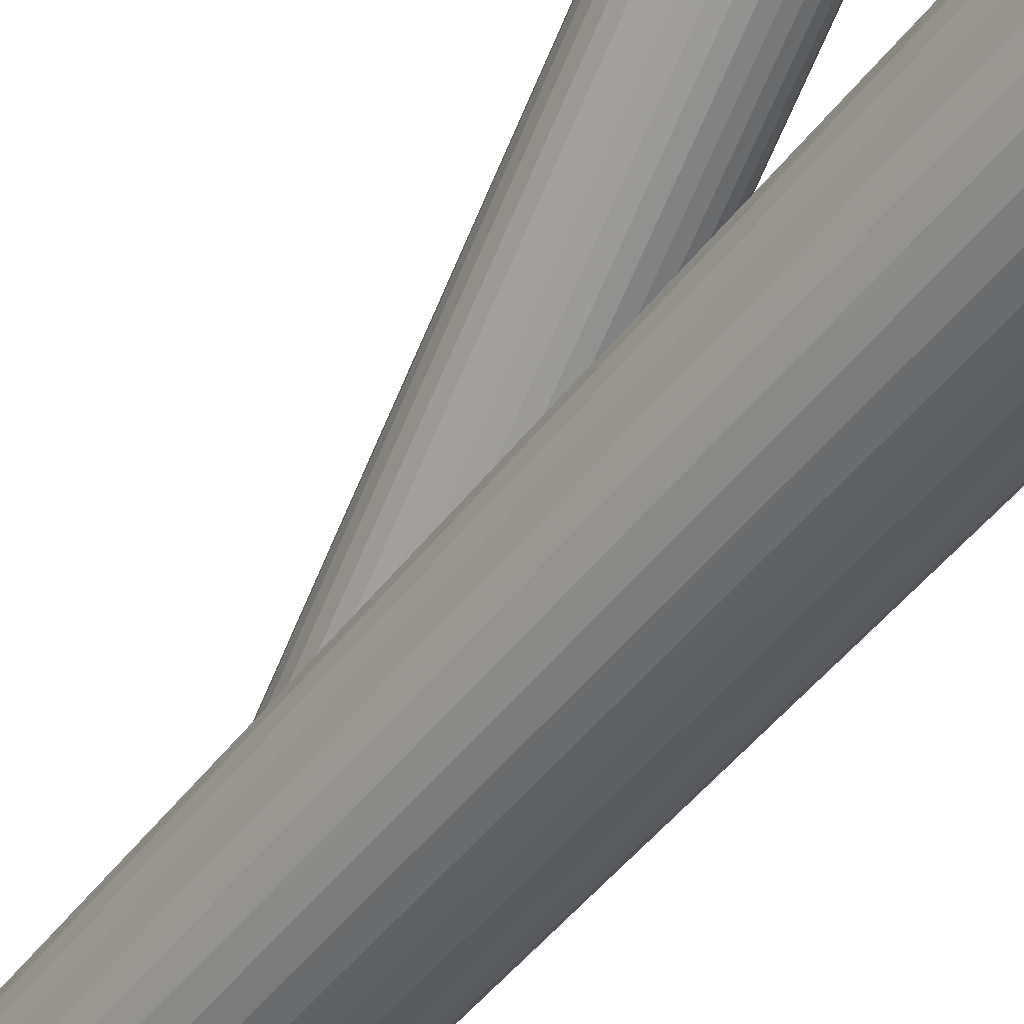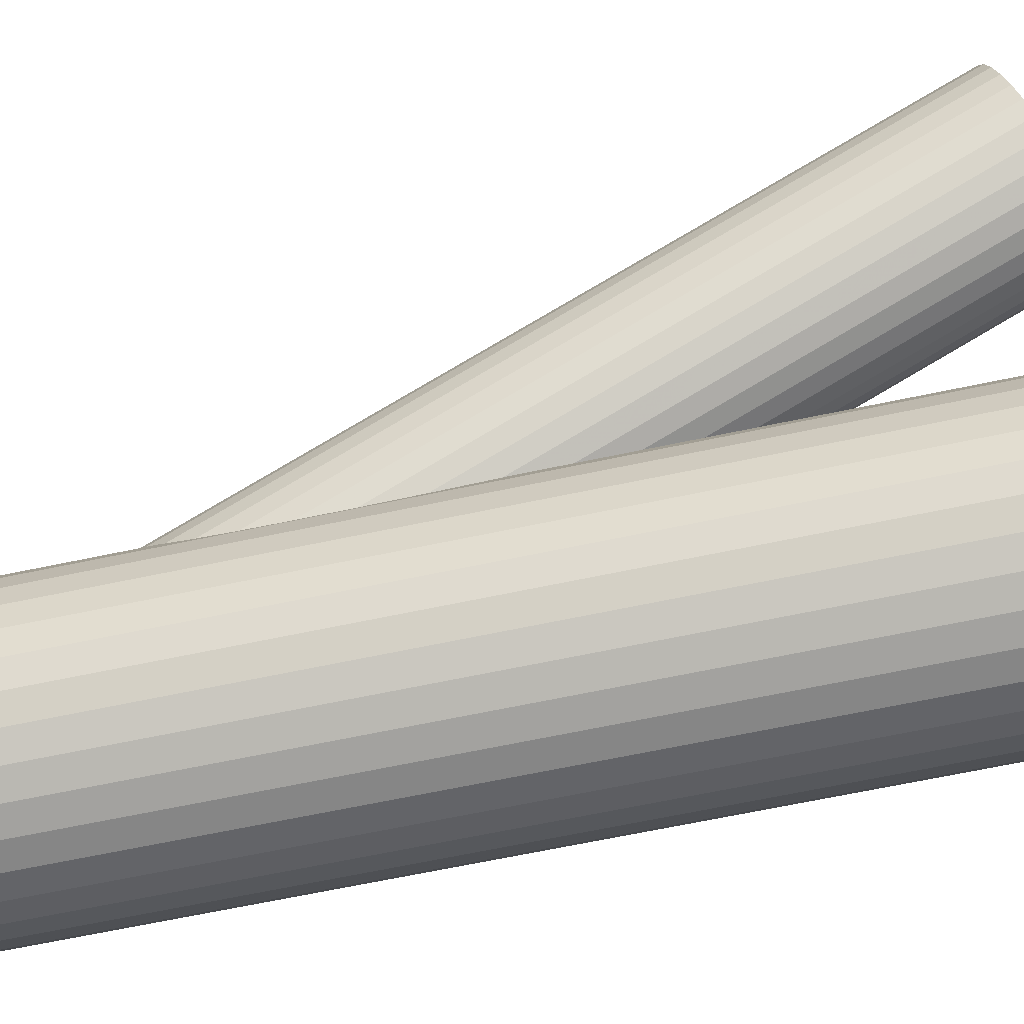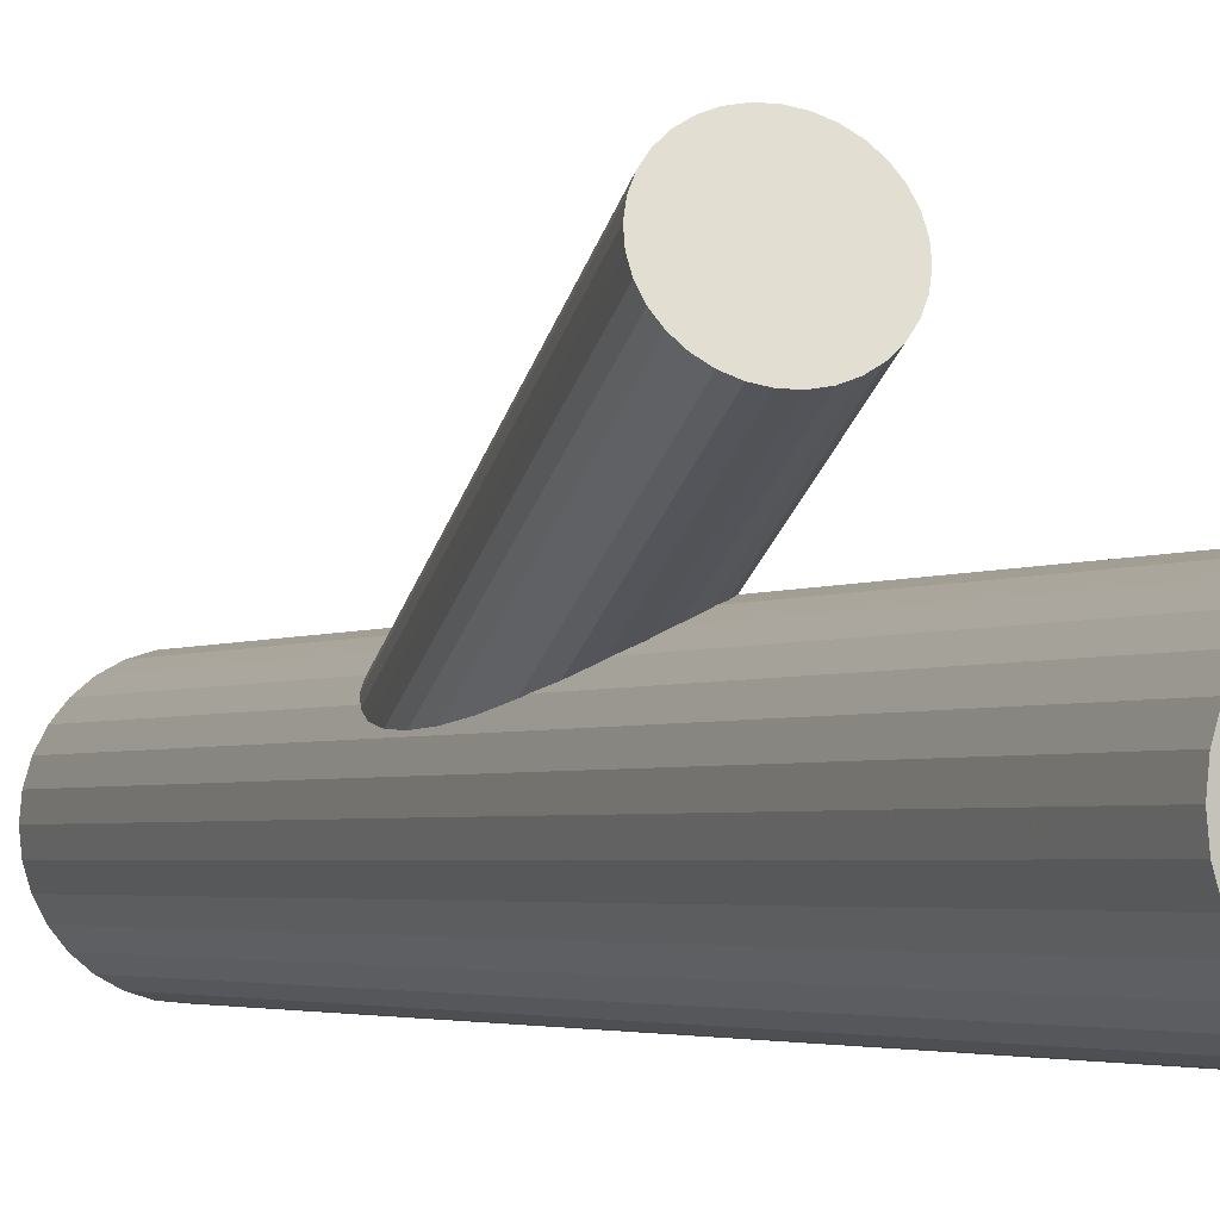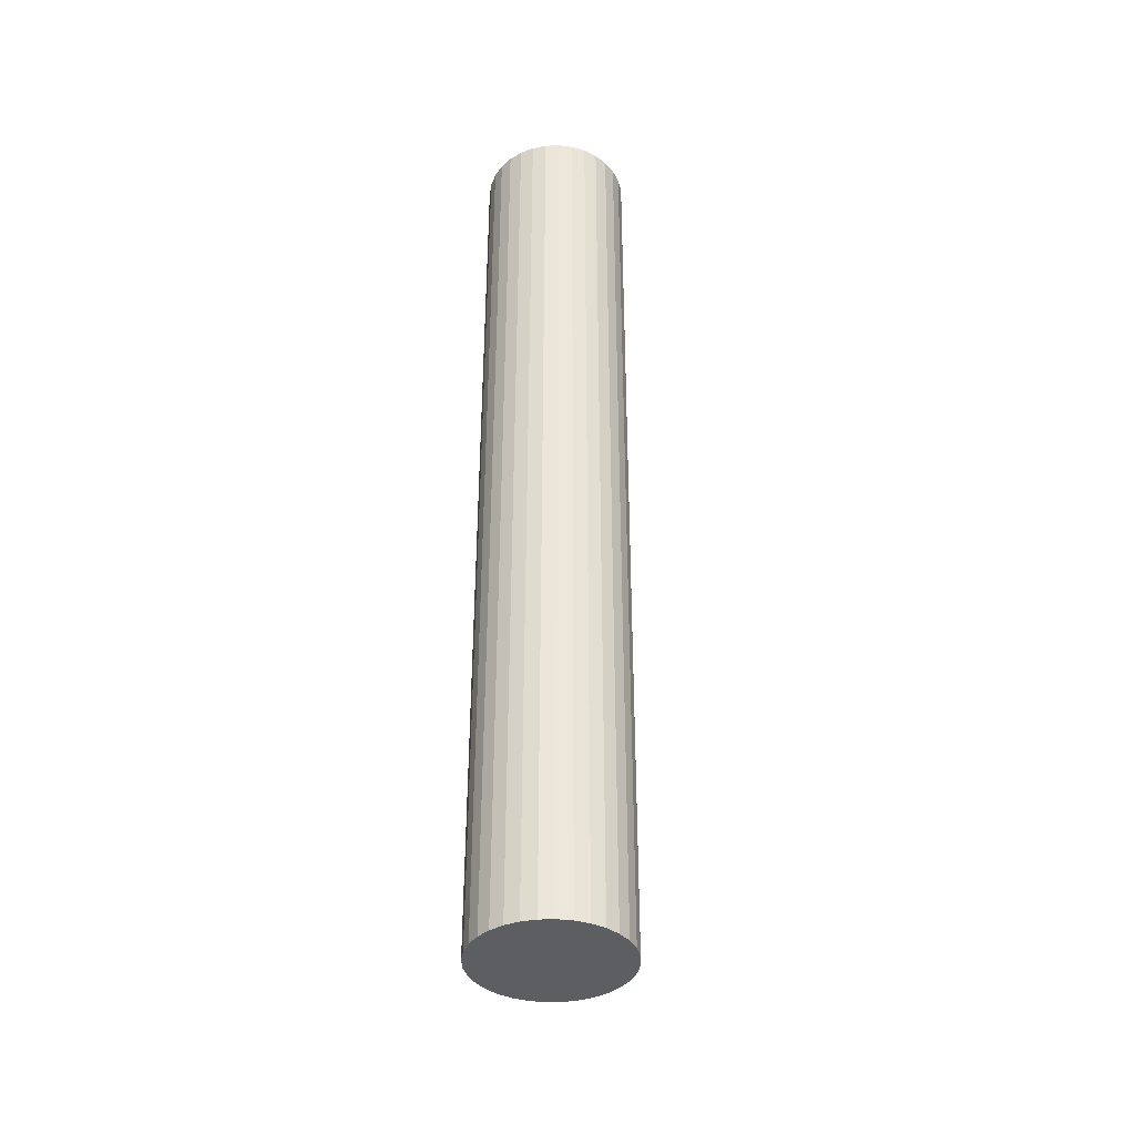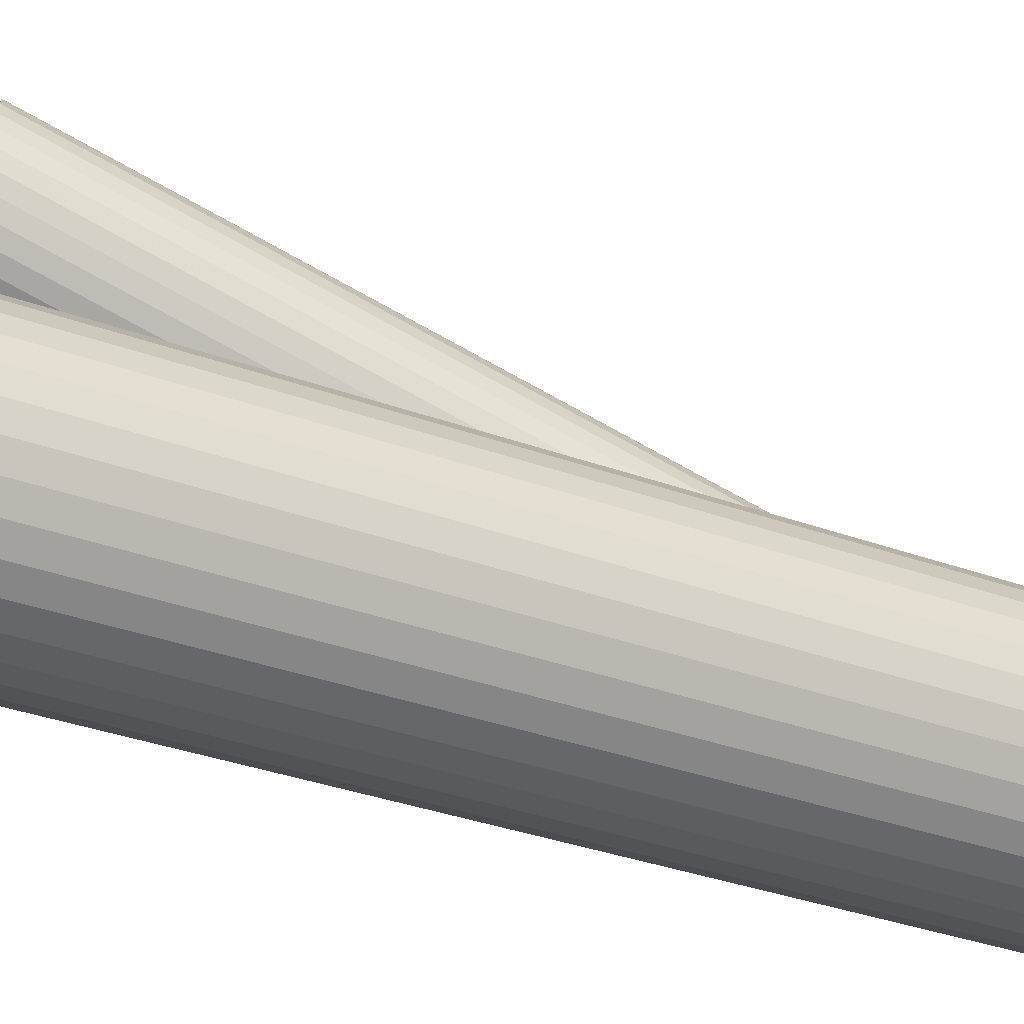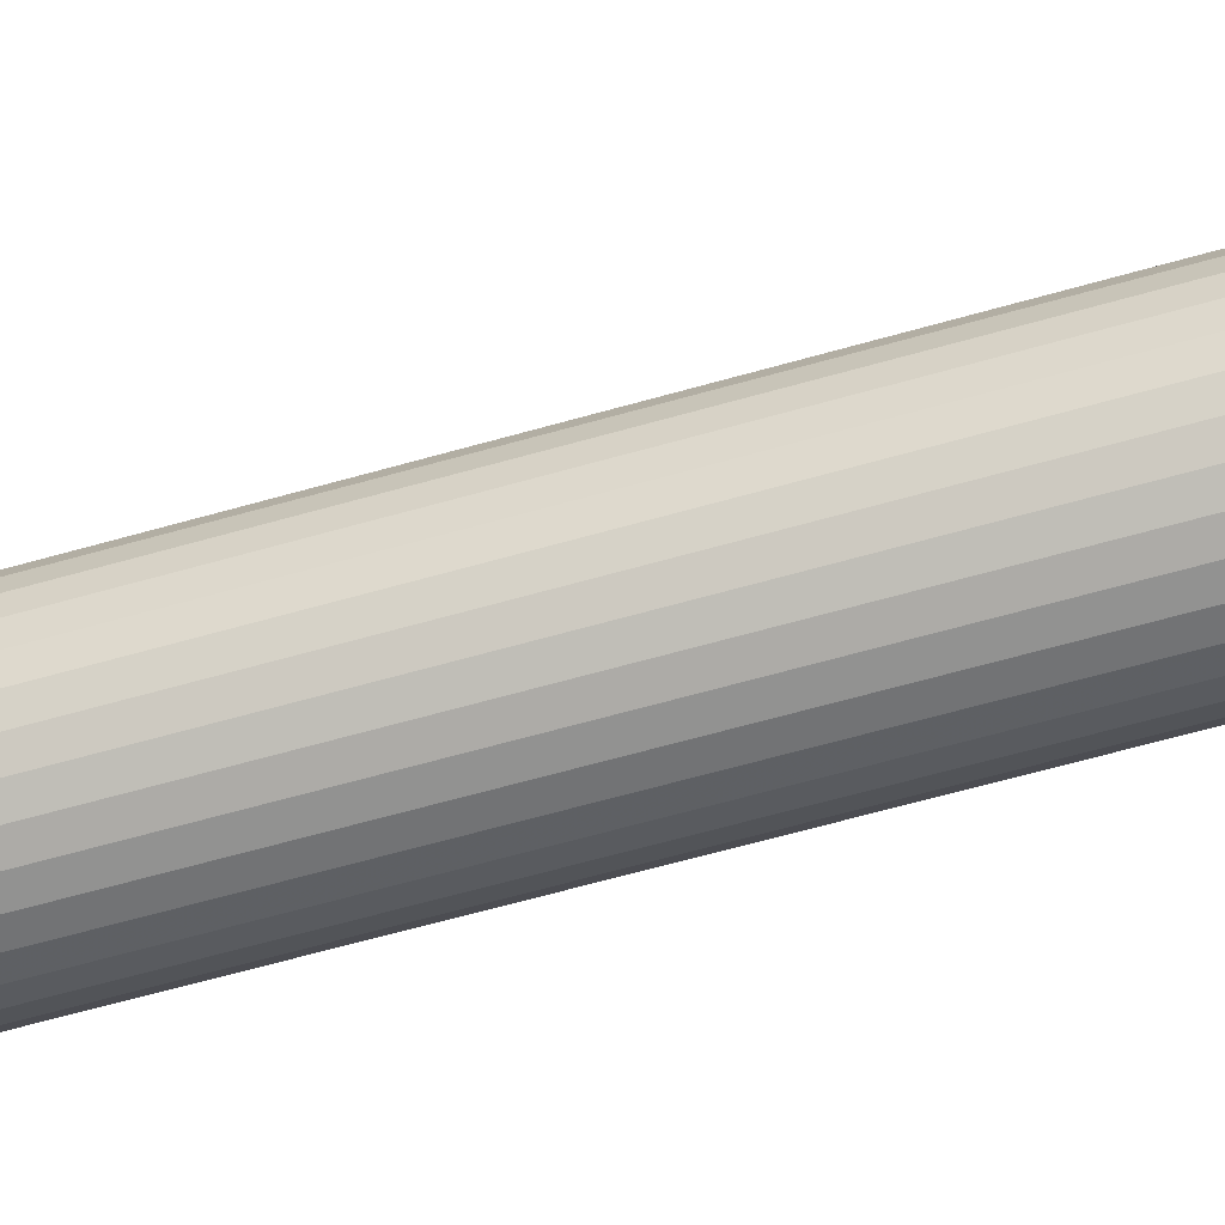
<metadata>
{"format":"obj","ext":"obj","renderer":"f3d","projection":"perspective","resolution":1024,"background":"white","views":[{"elev":-46.2,"azim":-34.7,"up":"+Y"},{"elev":-56.7,"azim":-76.9,"up":"+Y"},{"elev":-2.5,"azim":-24.9,"up":"+Y"},{"elev":-38.4,"azim":30.6,"up":"+Z"},{"elev":-27.2,"azim":58.8,"up":"+Y"},{"elev":-61.1,"azim":106.4,"up":"+Y"}]}
</metadata>
<code>
v -0.0273 0.06761 0.2661
v -0.04531 0.05927 0.2661
v 0.05748 -0.1467 -0.5
v 0.05748 -0.1467 0.5
v 0.05748 -0.002026 -0.5
v 0.05748 -0.002026 0.5
v -0.01421 0.1345 0.2429
v -0.09074 0.06915 0.2543
v 0.02696 -0.02687 -0.2432
v -0.006523 0.1178 0.2506
v 0.06338 -0.1055 -0.2069
v 0.07684 -0.08026 -0.2141
v 0.008809 -0.1196 -0.2111
v -0.1022 0.1202 0.2329
v 8.23e-05 -0.1158 -0.2141
v -0.01865 -0.09575 -0.225
v 0.01223 0.00243 -0.5
v 0.01223 0.00243 0.5
v 0.01223 -0.1512 -0.5
v 0.01223 -0.1512 0.5
v 0.0777 -0.07092 -0.2175
v 0.007801 -0.03181 -0.2447
v -0.05618 0.1527 0.2286
v -0.01977 0.07404 0.2649
v -0.00631 0.09931 0.2577
v -0.07434 0.05998 0.2607
v 0.02751 0.003935 -0.5
v 0.02751 0.003935 0.5
v 0.02751 -0.1527 -0.5
v 0.02751 -0.1527 0.5
v 0.02751 -0.07438 -0.225
v 0.02751 -0.07438 -0.5
v 0.02751 -0.07438 0.5
v -0.08307 0.06377 0.2577
v -0.1018 0.08382 0.2468
v 0.04722 -0.1169 -0.2054
v -0.02268 -0.07784 -0.2326
v 0.04279 0.00243 -0.5
v 0.04279 0.00243 0.5
v 0.04279 -0.1512 -0.5
v 0.04279 -0.1512 0.5
v -0.005452 0.1086 0.2543
v -0.07535 0.1478 0.2271
v 0.07367 -0.05301 -0.225
v 0.05494 -0.03296 -0.236
v -0.05564 0.1052 0.2468
v 0.04621 -0.02917 -0.239
v -0.02182 -0.0685 -0.236
v -0.008362 -0.04323 -0.2432
v 0.02806 -0.1219 -0.2069
v -0.1058 0.1017 0.2392
v -0.03593 0.06262 0.2664
v -0.002459 -0.1467 -0.5
v -0.002459 -0.1467 0.5
v -0.002459 -0.002026 -0.5
v -0.002459 -0.002026 0.5
v -0.009481 0.1266 0.2468
v -0.02821 0.1466 0.2358
v 0.07409 -0.08936 -0.2111
v 0.1058 -0.07438 -0.5
v 0.1058 -0.07438 0.5
v -0.0376 -0.1179 -0.5
v -0.0376 -0.1179 0.5
v -0.0376 -0.03087 -0.5
v -0.0376 -0.03087 0.5
v -0.03694 0.1504 0.2329
v -0.105 0.1111 0.2358
v 0.08289 -0.019 -0.5
v 0.08289 -0.019 0.5
v 0.08289 -0.1298 -0.5
v 0.08289 -0.1298 0.5
v -0.0216 -0.08704 -0.2289
v -0.09151 0.1363 0.2286
v -0.05509 0.05768 0.2649
v 0.06261 -0.03834 -0.2326
v -0.01391 -0.1036 -0.2212
v -0.04484 -0.1043 -0.5
v -0.04484 -0.1043 0.5
v -0.04484 -0.04441 -0.5
v -0.04484 -0.04441 0.5
v 0.01718 -0.02846 -0.2443
v -0.0008252 -0.0368 -0.2443
v -0.016 -0.1395 -0.5
v -0.016 -0.1395 0.5
v -0.016 -0.009263 -0.5
v -0.016 -0.009263 0.5
v -0.009063 0.0902 0.2607
v 0.03677 -0.02711 -0.2414
v 0.1043 -0.08966 -0.5
v 0.1043 -0.08966 0.5
v 0.1043 -0.0591 -0.5
v 0.1043 -0.0591 0.5
v -0.01452 -0.05086 -0.2414
v -0.1048 0.09253 0.2429
v -0.02054 0.1412 0.2392
v -0.09706 0.07592 0.2506
v -0.06596 0.1511 0.2275
v -0.08397 0.1428 0.2275
v 0.06954 -0.0979 -0.2087
v -0.0493 -0.08966 -0.5
v -0.0493 -0.08966 0.5
v -0.0493 -0.0591 -0.5
v -0.0493 -0.0591 0.5
v 0.01825 -0.1216 -0.2087
v 0.07102 -0.1395 -0.5
v 0.07102 -0.1395 0.5
v 0.07102 -0.009263 -0.5
v 0.07102 -0.009263 0.5
v -0.04638 0.1525 0.2304
v -0.09767 0.1287 0.2304
v 0.05585 -0.112 -0.2057
v 0.03784 -0.1203 -0.2057
v 0.09986 -0.1043 -0.5
v 0.09986 -0.1043 0.5
v 0.09986 -0.04441 -0.5
v 0.09986 -0.04441 0.5
v 0.06894 -0.04511 -0.2289
v -0.007591 -0.1104 -0.2175
v -0.01361 0.08167 0.2631
v 0.07663 -0.06172 -0.2212
v -0.06489 0.05792 0.2631
v -0.02787 -0.019 -0.5
v -0.02787 -0.019 0.5
v -0.02787 -0.1298 -0.5
v -0.02787 -0.1298 0.5
v 0.09263 -0.1179 -0.5
v 0.09263 -0.1179 0.5
v 0.09263 -0.03087 -0.5
v 0.09263 -0.03087 0.5
v -0.0508 -0.07438 -0.5
v -0.0508 -0.07438 0.5
v -0.01906 -0.05939 -0.239
f 60 32 91
f 60 91 61
f 61 91 92
f 61 92 33
f 91 32 115
f 91 115 92
f 92 115 116
f 92 116 33
f 115 32 128
f 115 128 116
f 116 128 129
f 116 129 33
f 128 32 68
f 128 68 129
f 129 68 69
f 129 69 33
f 68 32 107
f 68 107 69
f 69 107 108
f 69 108 33
f 107 32 5
f 107 5 108
f 108 5 6
f 108 6 33
f 5 32 38
f 5 38 6
f 6 38 39
f 6 39 33
f 38 32 27
f 38 27 39
f 39 27 28
f 39 28 33
f 27 32 17
f 27 17 28
f 28 17 18
f 28 18 33
f 17 32 55
f 17 55 18
f 18 55 56
f 18 56 33
f 55 32 85
f 55 85 56
f 56 85 86
f 56 86 33
f 85 32 122
f 85 122 86
f 86 122 123
f 86 123 33
f 122 32 64
f 122 64 123
f 123 64 65
f 123 65 33
f 64 32 79
f 64 79 65
f 65 79 80
f 65 80 33
f 79 32 102
f 79 102 80
f 80 102 103
f 80 103 33
f 102 32 130
f 102 130 103
f 103 130 131
f 103 131 33
f 130 32 100
f 130 100 131
f 131 100 101
f 131 101 33
f 100 32 77
f 100 77 101
f 101 77 78
f 101 78 33
f 77 32 62
f 77 62 78
f 78 62 63
f 78 63 33
f 62 32 124
f 62 124 63
f 63 124 125
f 63 125 33
f 124 32 83
f 124 83 125
f 125 83 84
f 125 84 33
f 83 32 53
f 83 53 84
f 84 53 54
f 84 54 33
f 53 32 19
f 53 19 54
f 54 19 20
f 54 20 33
f 19 32 29
f 19 29 20
f 20 29 30
f 20 30 33
f 29 32 40
f 29 40 30
f 30 40 41
f 30 41 33
f 40 32 3
f 40 3 41
f 41 3 4
f 41 4 33
f 3 32 105
f 3 105 4
f 4 105 106
f 4 106 33
f 105 32 70
f 105 70 106
f 106 70 71
f 106 71 33
f 70 32 126
f 70 126 71
f 71 126 127
f 71 127 33
f 126 32 113
f 126 113 127
f 127 113 114
f 127 114 33
f 113 32 89
f 113 89 114
f 114 89 90
f 114 90 33
f 89 32 60
f 89 60 90
f 90 60 61
f 90 61 33
f 16 31 76
f 16 76 35
f 35 76 96
f 35 96 46
f 76 31 118
f 76 118 96
f 96 118 8
f 96 8 46
f 118 31 15
f 118 15 8
f 8 15 34
f 8 34 46
f 15 31 13
f 15 13 34
f 34 13 26
f 34 26 46
f 13 31 104
f 13 104 26
f 26 104 121
f 26 121 46
f 104 31 50
f 104 50 121
f 121 50 74
f 121 74 46
f 50 31 112
f 50 112 74
f 74 112 2
f 74 2 46
f 112 31 36
f 112 36 2
f 2 36 52
f 2 52 46
f 36 31 111
f 36 111 52
f 52 111 1
f 52 1 46
f 111 31 11
f 111 11 1
f 1 11 24
f 1 24 46
f 11 31 99
f 11 99 24
f 24 99 119
f 24 119 46
f 99 31 59
f 99 59 119
f 119 59 87
f 119 87 46
f 59 31 12
f 59 12 87
f 87 12 25
f 87 25 46
f 12 31 21
f 12 21 25
f 25 21 42
f 25 42 46
f 21 31 120
f 21 120 42
f 42 120 10
f 42 10 46
f 120 31 44
f 120 44 10
f 10 44 57
f 10 57 46
f 44 31 117
f 44 117 57
f 57 117 7
f 57 7 46
f 117 31 75
f 117 75 7
f 7 75 95
f 7 95 46
f 75 31 45
f 75 45 95
f 95 45 58
f 95 58 46
f 45 31 47
f 45 47 58
f 58 47 66
f 58 66 46
f 47 31 88
f 47 88 66
f 66 88 109
f 66 109 46
f 88 31 9
f 88 9 109
f 109 9 23
f 109 23 46
f 9 31 81
f 9 81 23
f 23 81 97
f 23 97 46
f 81 31 22
f 81 22 97
f 97 22 43
f 97 43 46
f 22 31 82
f 22 82 43
f 43 82 98
f 43 98 46
f 82 31 49
f 82 49 98
f 98 49 73
f 98 73 46
f 49 31 93
f 49 93 73
f 73 93 110
f 73 110 46
f 93 31 132
f 93 132 110
f 110 132 14
f 110 14 46
f 132 31 48
f 132 48 14
f 14 48 67
f 14 67 46
f 48 31 37
f 48 37 67
f 67 37 51
f 67 51 46
f 37 31 72
f 37 72 51
f 51 72 94
f 51 94 46
f 72 31 16
f 72 16 94
f 94 16 35
f 94 35 46

</code>
